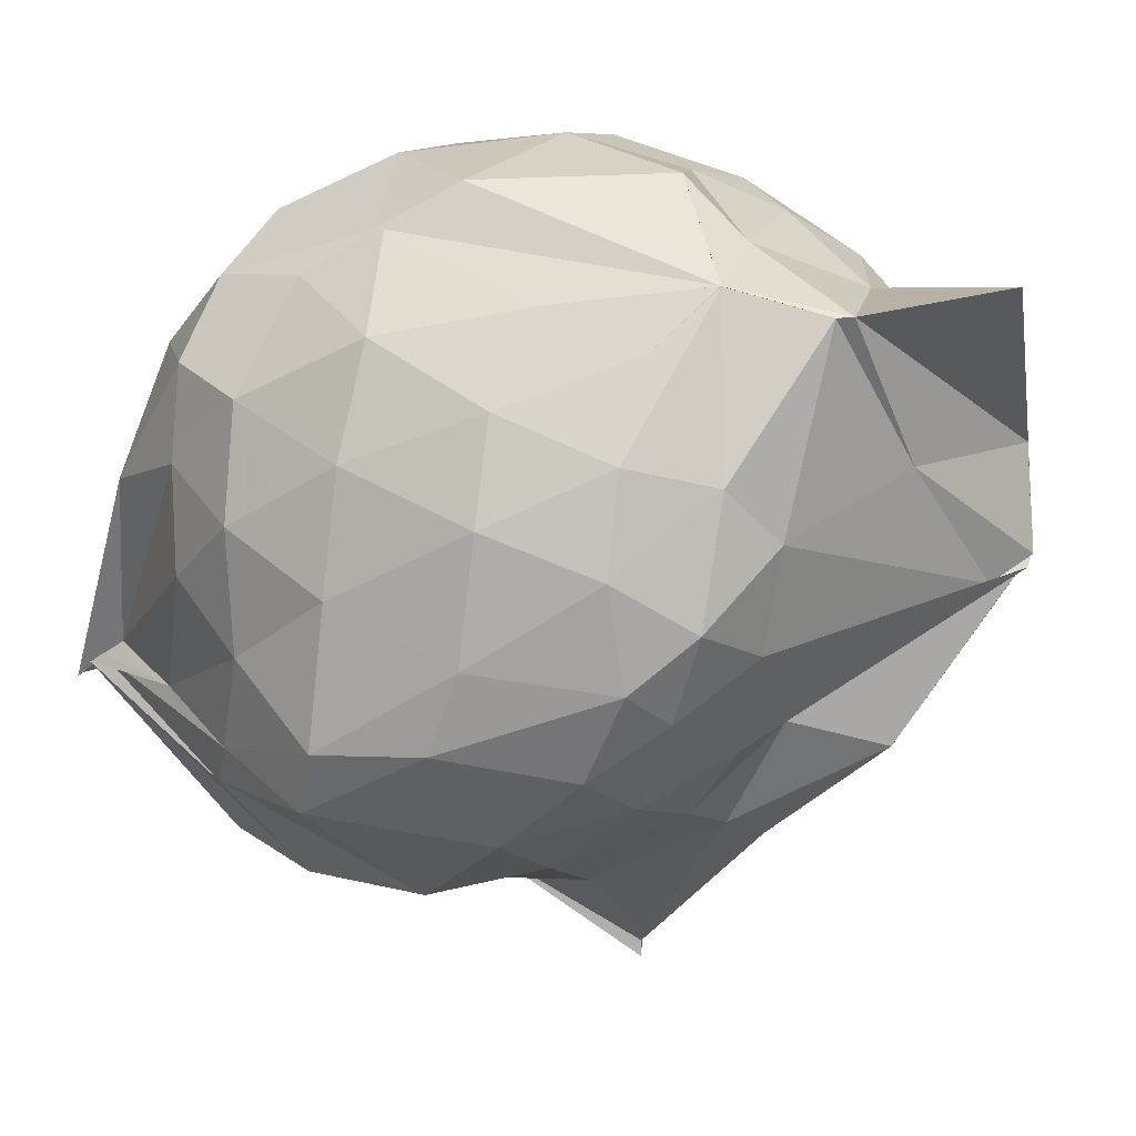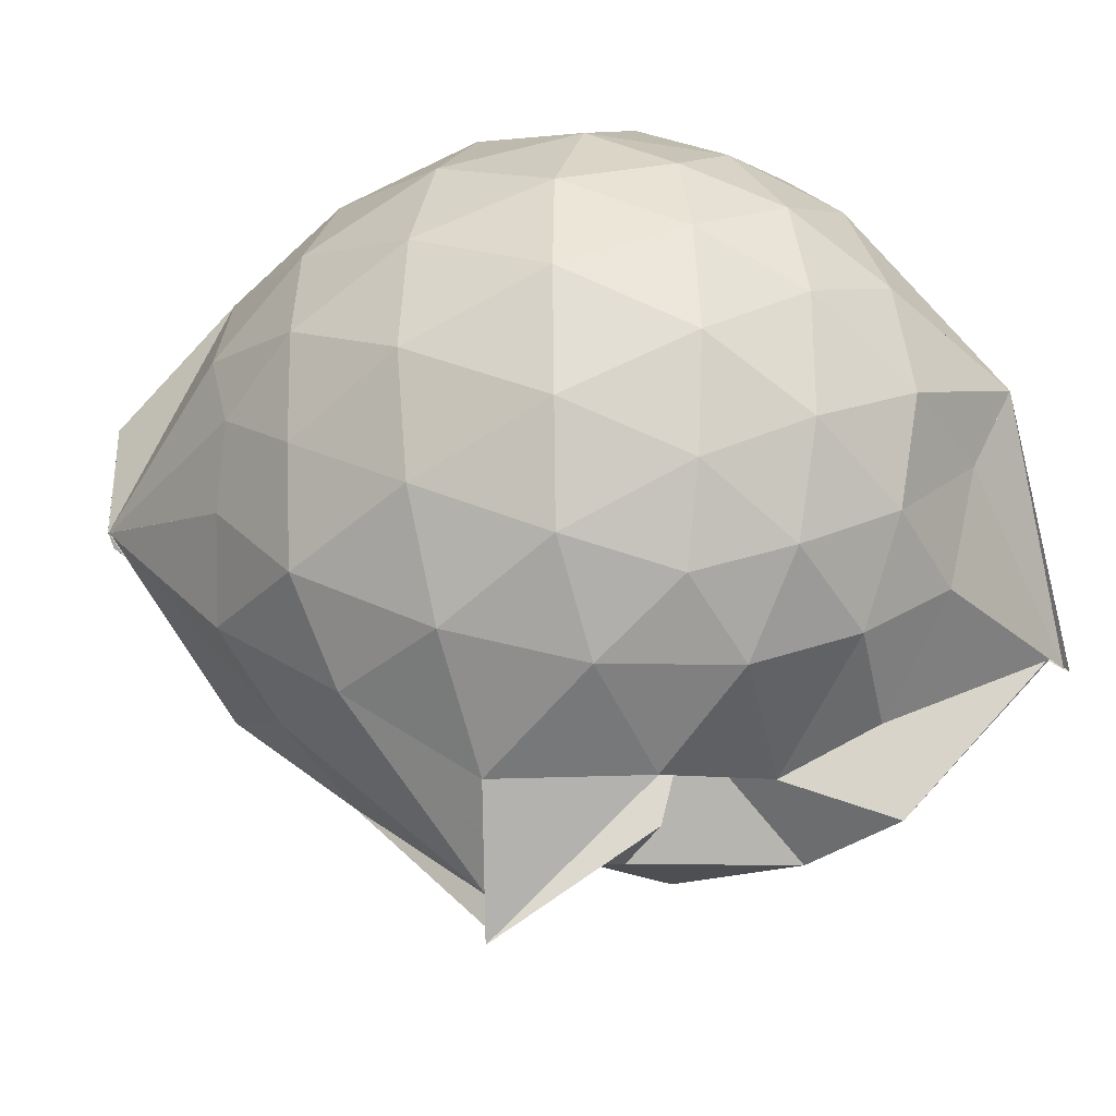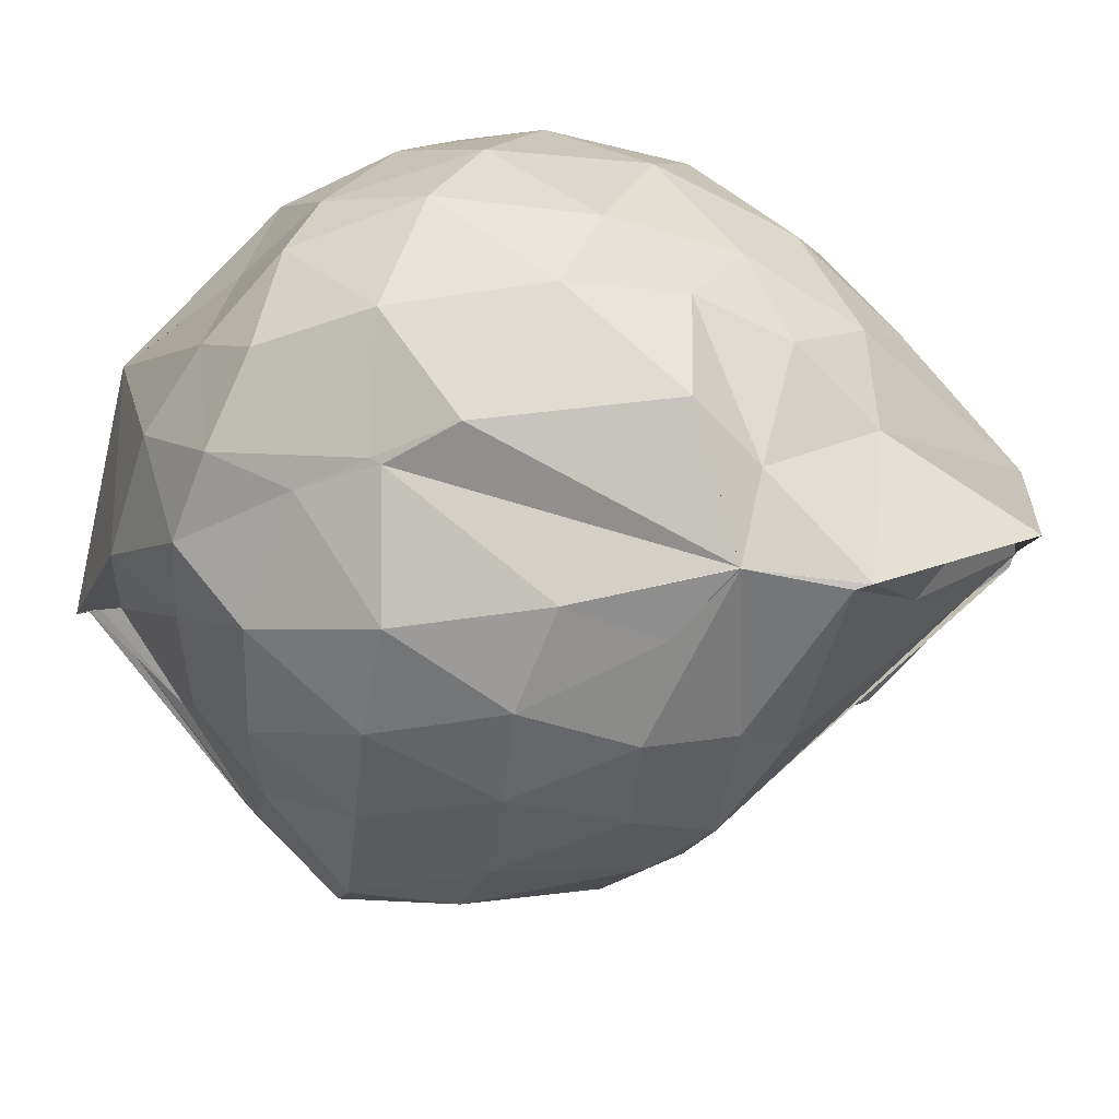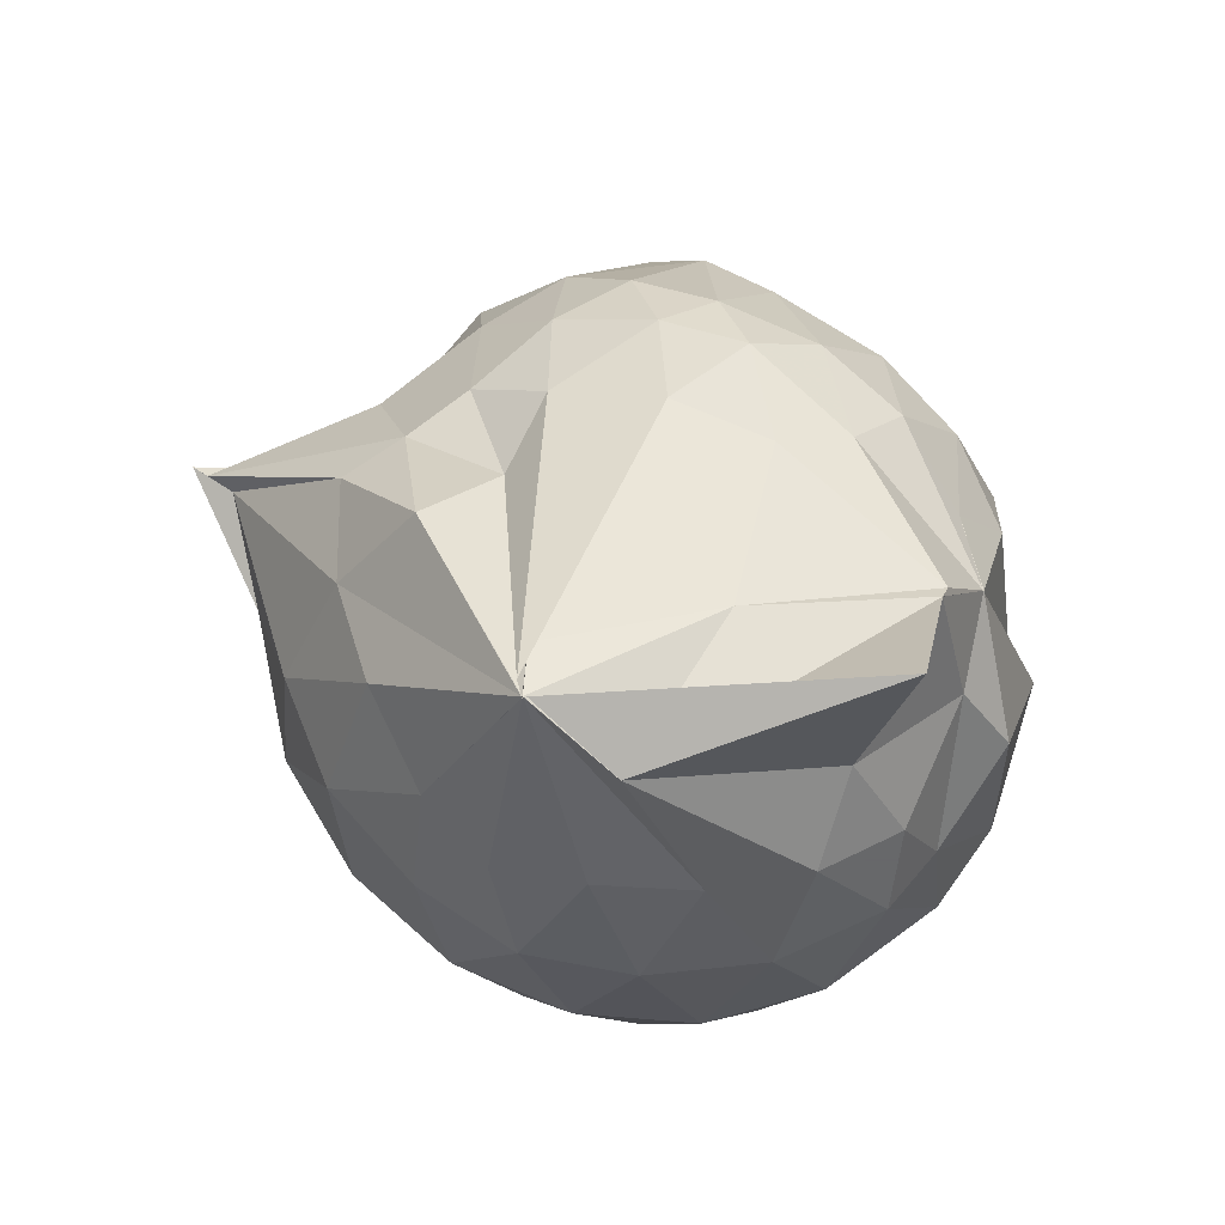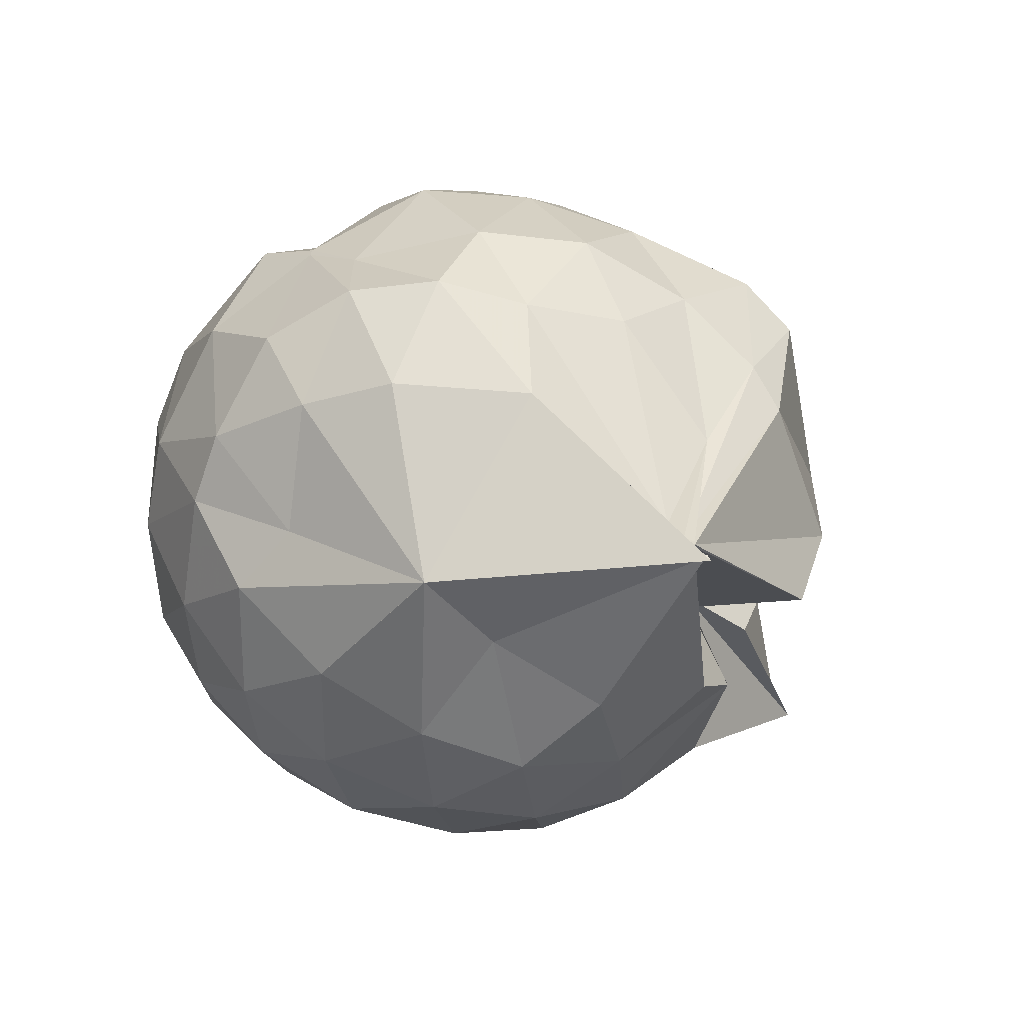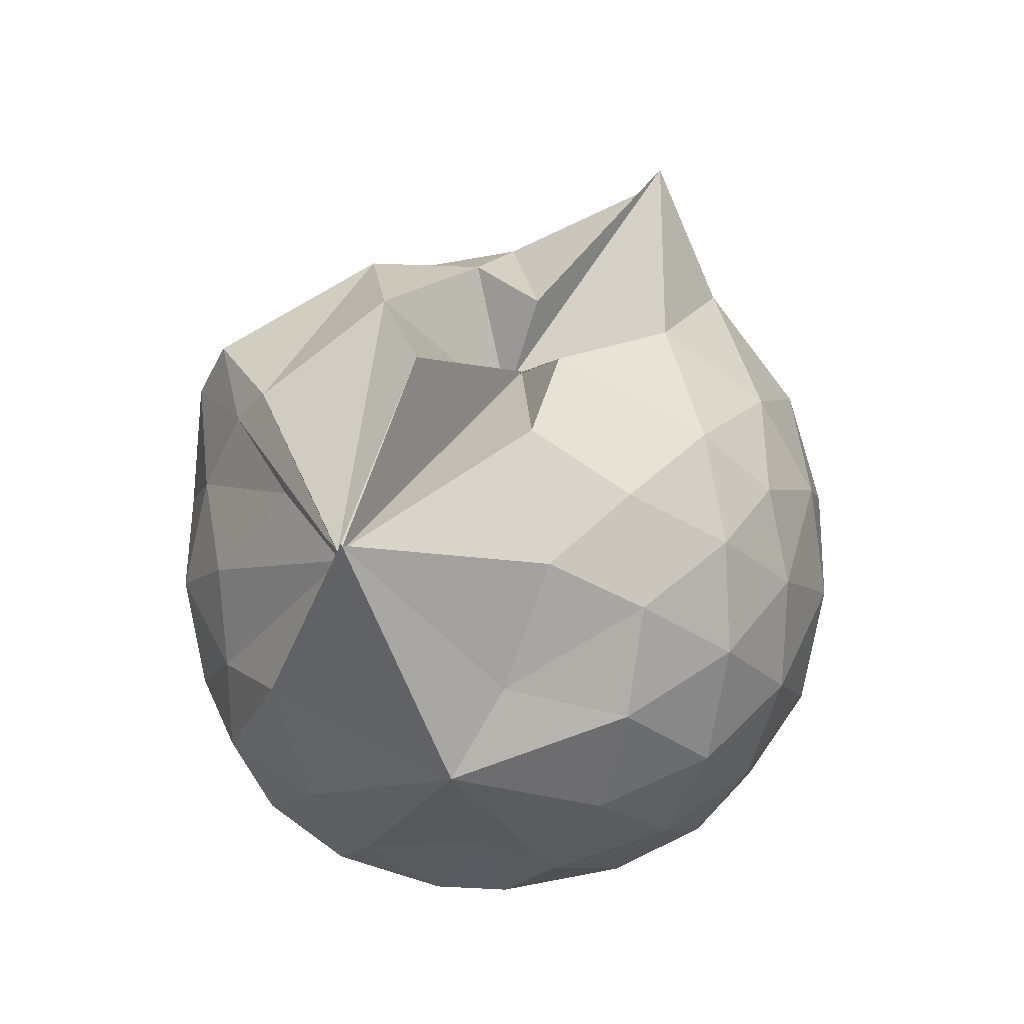
<metadata>
{"format":"obj","ext":"obj","renderer":"f3d","projection":"perspective","resolution":1024,"background":"white","views":[{"elev":11.2,"azim":-60.1,"up":"+Y"},{"elev":-24.3,"azim":112.7,"up":"+Y"},{"elev":53.1,"azim":-65.2,"up":"+Y"},{"elev":77.3,"azim":122.1,"up":"+Z"},{"elev":-70.3,"azim":-115.7,"up":"+Z"},{"elev":-68.1,"azim":-9.1,"up":"+Z"}]}
</metadata>
<code>
v 0.4975 -0.3441 1.786
v -0.03088 -0.125 -0.2815
v 0.7792 -0.268 1.318
v 0.7044 -0.06579 1.404
v 0.5883 0.1482 1.421
v 0.4242 0.3234 1.374
v 0.2347 0.4341 1.277
v -0.0725 0.3893 1.334
v -0.2795 0.3114 1.376
v -0.2792 0.3127 1.375
v -0.4212 0.1804 1.28
v -0.5497 -0.03941 1.283
v -0.5942 -0.2741 1.281
v -0.5533 -0.5185 1.302
v -0.5269 -0.7272 1.187
v -0.3449 -0.8225 1.218
v -0.1095 -0.889 1.223
v 0.06026 -0.9503 1.23
v 0.2185 -1.015 1.248
v 0.4343 -0.8745 1.33
v 0.5939 -0.6832 1.42
v 0.7264 -0.4672 1.359
v 0.8808 -0.1372 1.107
v 0.7844 0.1131 1.138
v 0.607 0.341 1.139
v 0.3721 0.493 1.102
v 0.198 0.5197 1.054
v -0.068 0.53 1.171
v -0.2773 0.3126 1.374
v -0.498 0.276 1.068
v -0.6521 0.0709 1.036
v -0.72 -0.1673 1.04
v -0.732 -0.4645 1.006
v -0.737 -0.6537 0.9313
v -0.5175 -0.8994 0.9717
v -0.3094 -0.9998 0.9772
v -0.03716 -1.109 0.9248
v 0.3118 -1.366 0.8747
v 0.3125 -1.294 0.8748
v 0.639 -0.9067 1.084
v 0.8001 -0.6806 1.129
v 0.8757 -0.4085 1.105
v 0.9083 0.01518 0.809
v 0.7729 0.2739 0.8089
v 0.558 0.4716 0.8077
v 0.2643 0.5901 0.8172
v 0.0448 0.6039 0.8172
v -0.3138 0.515 0.7657
v -0.4119 0.41 0.6253
v -0.6586 0.2081 0.7394
v -0.7618 -0.04938 0.7316
v -0.8004 -0.3323 0.7182
v -0.8119 -0.663 0.6833
v -0.7626 -0.8114 0.6227
v -0.4048 -1.079 0.7088
v -0.1314 -1.109 0.7215
v 0.0301 -1.087 0.5705
v 0.3119 -1.407 0.8743
v 0.5092 -1.103 0.7983
v 0.7686 -0.8556 0.79
v 0.9091 -0.5767 0.8001
v 0.9581 -0.2779 0.8045
v 0.827 0.1413 0.4974
v 0.6531 0.3624 0.4978
v 0.4135 0.5031 0.4651
v 0.1827 0.5649 0.4441
v -0.1422 0.5585 0.4863
v -0.4063 0.4101 0.5956
v -0.4809 0.3088 0.4476
v -0.6899 0.05798 0.4183
v -0.7745 -0.2026 0.4497
v -0.7507 -0.4928 0.4508
v -0.6855 -0.7171 0.3685
v -0.6265 -0.815 0.3074
v -0.3602 -1.089 0.3604
v -0.001559 -0.7995 0.5525
v -0.0002797 -0.8882 0.5312
v 0.3591 -1.091 0.4515
v 0.6431 -0.9358 0.4863
v 0.8245 -0.7098 0.4956
v 0.912 -0.4392 0.4627
v 0.9142 -0.1268 0.4652
v 0.6772 0.2112 0.2645
v 0.4755 0.3379 0.2141
v 0.1872 0.4249 0.1725
v 0.008792 0.4452 0.1755
v -0.2581 0.4309 0.2366
v -0.4604 0.2984 0.2231
v -0.5852 0.1139 0.1934
v -0.6242 -0.1073 0.1979
v -0.6792 -0.3469 0.2438
v -0.5297 -0.6419 0.09937
v -0.3745 -0.6333 -0.2193
v -0.3795 -0.657 -0.2502
v -0.2626 -1.046 0.08805
v 0.01756 -0.9078 0.5167
v 0.08988 -1.036 0.2732
v 0.4742 -0.9194 0.2033
v 0.6734 -0.7786 0.2632
v 0.7593 -0.5625 0.202
v 0.7972 -0.2854 0.1753
v 0.7625 -0.00858 0.2029
v 0.4989 -0.3435 1.782
v 0.4975 -0.3435 1.784
v 0.532 -0.0932 1.752
v 0.2151 0.2724 1.495
v -0.1562 0.25 1.625
v -0.2793 0.3124 1.376
v -0.2781 0.3116 1.376
v -0.4022 -0.09206 1.449
v -0.4673 -0.3918 1.433
v -0.4324 -0.5997 1.348
v -0.1606 -0.7138 1.371
v 0.05005 -0.6902 1.382
v 0.2524 -0.7727 1.552
v 0.4983 -0.3429 1.781
v 0.4984 -0.3437 1.783
v 0.4971 -0.329 1.78
v 0.4974 -0.3427 1.783
v 0.06367 0.3078 1.906
v -0.1569 0.2501 1.625
v -0.1866 0.2492 1.595
v -0.2834 -0.2208 1.529
v -0.2589 -0.4711 1.473
v 0.4738 -0.3729 1.781
v 0.5005 -0.3428 1.781
v 0.5004 -0.3431 1.78
v 0.4983 -0.344 1.785
v 0.5324 -0.09375 1.752
v 0.09389 -0.09726 1.66
v 0.3896 -0.4015 1.723
v 0.5006 -0.3436 1.782
v 0.5567 0.1154 0.05285
v 0.2854 0.2424 0.004108
v 0.09269 0.1917 -0.004904
v -0.1938 0.291 0.06667
v -0.358 0.1236 -0.005843
v -0.4936 -0.1808 -0.05527
v -0.3711 -0.5964 -0.1582
v -0.375 -0.657 -0.2552
v -0.3751 -0.6562 -0.2533
v -0.3736 -0.6562 -0.2503
v 0.03816 -0.9215 0.04337
v 0.2973 -0.8113 5.604e-05
v 0.5588 -0.7023 0.05523
v 0.6133 -0.4405 -0.01107
v 0.6144 -0.1398 -0.01004
v 0.3557 -0.02059 -0.1173
v -0.03133 -0.1244 -0.2811
v -0.03062 -0.1251 -0.2812
v -0.03092 -0.124 -0.2818
v -0.374 -0.6982 -0.2966
v -0.375 -0.6878 -0.2823
v -0.3786 -0.6569 -0.2534
v 0.1212 -0.6636 -0.152
v 0.368 -0.5721 -0.1172
v 0.3737 -0.3008 -0.168
v -0.03108 -0.1245 -0.2816
v -0.0315 -0.1252 -0.2812
v -0.3787 -0.6874 -0.2828
v -0.3741 -0.688 -0.2829
v 0.06264 -0.3471 -0.208
f 3 23 4
f 4 23 24
f 4 24 5
f 5 24 25
f 5 25 6
f 6 25 26
f 6 26 7
f 7 26 27
f 7 27 8
f 8 27 28
f 8 28 9
f 9 28 29
f 9 29 10
f 10 29 30
f 10 30 11
f 11 30 31
f 11 31 12
f 12 31 32
f 12 32 13
f 13 32 33
f 13 33 14
f 14 33 34
f 14 34 15
f 15 34 35
f 15 35 16
f 16 35 36
f 16 36 17
f 17 36 37
f 17 37 18
f 18 37 38
f 18 38 19
f 19 38 39
f 19 39 20
f 20 39 40
f 20 40 21
f 21 40 41
f 21 41 22
f 22 41 42
f 22 42 3
f 3 42 23
f 23 43 24
f 24 43 44
f 24 44 25
f 25 44 45
f 25 45 26
f 26 45 46
f 26 46 27
f 27 46 47
f 27 47 28
f 28 47 48
f 28 48 29
f 29 48 49
f 29 49 30
f 30 49 50
f 30 50 31
f 31 50 51
f 31 51 32
f 32 51 52
f 32 52 33
f 33 52 53
f 33 53 34
f 34 53 54
f 34 54 35
f 35 54 55
f 35 55 36
f 36 55 56
f 36 56 37
f 37 56 57
f 37 57 38
f 38 57 58
f 38 58 39
f 39 58 59
f 39 59 40
f 40 59 60
f 40 60 41
f 41 60 61
f 41 61 42
f 42 61 62
f 42 62 23
f 23 62 43
f 43 63 44
f 44 63 64
f 44 64 45
f 45 64 65
f 45 65 46
f 46 65 66
f 46 66 47
f 47 66 67
f 47 67 48
f 48 67 68
f 48 68 49
f 49 68 69
f 49 69 50
f 50 69 70
f 50 70 51
f 51 70 71
f 51 71 52
f 52 71 72
f 52 72 53
f 53 72 73
f 53 73 54
f 54 73 74
f 54 74 55
f 55 74 75
f 55 75 56
f 56 75 76
f 56 76 57
f 57 76 77
f 57 77 58
f 58 77 78
f 58 78 59
f 59 78 79
f 59 79 60
f 60 79 80
f 60 80 61
f 61 80 81
f 61 81 62
f 62 81 82
f 62 82 43
f 43 82 63
f 63 83 64
f 64 83 84
f 64 84 65
f 65 84 85
f 65 85 66
f 66 85 86
f 66 86 67
f 67 86 87
f 67 87 68
f 68 87 88
f 68 88 69
f 69 88 89
f 69 89 70
f 70 89 90
f 70 90 71
f 71 90 91
f 71 91 72
f 72 91 92
f 72 92 73
f 73 92 93
f 73 93 74
f 74 93 94
f 74 94 75
f 75 94 95
f 75 95 76
f 76 95 96
f 76 96 77
f 77 96 97
f 77 97 78
f 78 97 98
f 78 98 79
f 79 98 99
f 79 99 80
f 80 99 100
f 80 100 81
f 81 100 101
f 81 101 82
f 82 101 102
f 82 102 63
f 63 102 83
f 103 104 118
f 104 119 118
f 104 105 119
f 105 120 119
f 105 106 120
f 106 107 120
f 107 121 120
f 107 108 121
f 108 122 121
f 108 109 122
f 109 110 122
f 110 123 122
f 110 111 123
f 111 124 123
f 111 112 124
f 112 113 124
f 113 125 124
f 113 114 125
f 114 126 125
f 114 115 126
f 115 116 126
f 116 127 126
f 116 117 127
f 117 118 127
f 117 103 118
f 118 119 128
f 119 129 128
f 119 120 129
f 120 121 129
f 121 130 129
f 121 122 130
f 122 123 130
f 123 131 130
f 123 124 131
f 124 125 131
f 125 132 131
f 125 126 132
f 126 127 132
f 127 128 132
f 127 118 128
f 133 148 134
f 134 148 149
f 134 149 135
f 135 149 150
f 135 150 136
f 136 150 137
f 137 150 151
f 137 151 138
f 138 151 152
f 138 152 139
f 139 152 140
f 140 152 153
f 140 153 141
f 141 153 154
f 141 154 142
f 142 154 143
f 143 154 155
f 143 155 144
f 144 155 156
f 144 156 145
f 145 156 146
f 146 156 157
f 146 157 147
f 147 157 148
f 147 148 133
f 148 158 149
f 149 158 159
f 149 159 150
f 150 159 151
f 151 159 160
f 151 160 152
f 152 160 153
f 153 160 161
f 153 161 154
f 154 161 155
f 155 161 162
f 155 162 156
f 156 162 157
f 157 162 158
f 157 158 148
f 3 4 103
f 103 4 104
f 4 5 104
f 104 5 105
f 5 6 105
f 105 6 106
f 6 7 106
f 7 8 106
f 106 8 107
f 8 9 107
f 107 9 108
f 9 10 108
f 108 10 109
f 10 11 109
f 11 12 109
f 109 12 110
f 12 13 110
f 110 13 111
f 13 14 111
f 111 14 112
f 14 15 112
f 15 16 112
f 112 16 113
f 16 17 113
f 113 17 114
f 17 18 114
f 114 18 115
f 18 19 115
f 19 20 115
f 115 20 116
f 20 21 116
f 116 21 117
f 21 22 117
f 117 22 103
f 22 3 103
f 83 133 84
f 84 133 134
f 84 134 85
f 85 134 135
f 85 135 86
f 86 135 136
f 86 136 87
f 87 136 88
f 88 136 137
f 88 137 89
f 89 137 138
f 89 138 90
f 90 138 139
f 90 139 91
f 91 139 92
f 92 139 140
f 92 140 93
f 93 140 141
f 93 141 94
f 94 141 142
f 94 142 95
f 95 142 96
f 96 142 143
f 96 143 97
f 97 143 144
f 97 144 98
f 98 144 145
f 98 145 99
f 99 145 100
f 100 145 146
f 100 146 101
f 101 146 147
f 101 147 102
f 102 147 133
f 102 133 83
f 128 129 1
f 129 130 1
f 130 131 1
f 131 132 1
f 132 128 1
f 159 158 2
f 160 159 2
f 161 160 2
f 162 161 2
f 158 162 2

</code>
